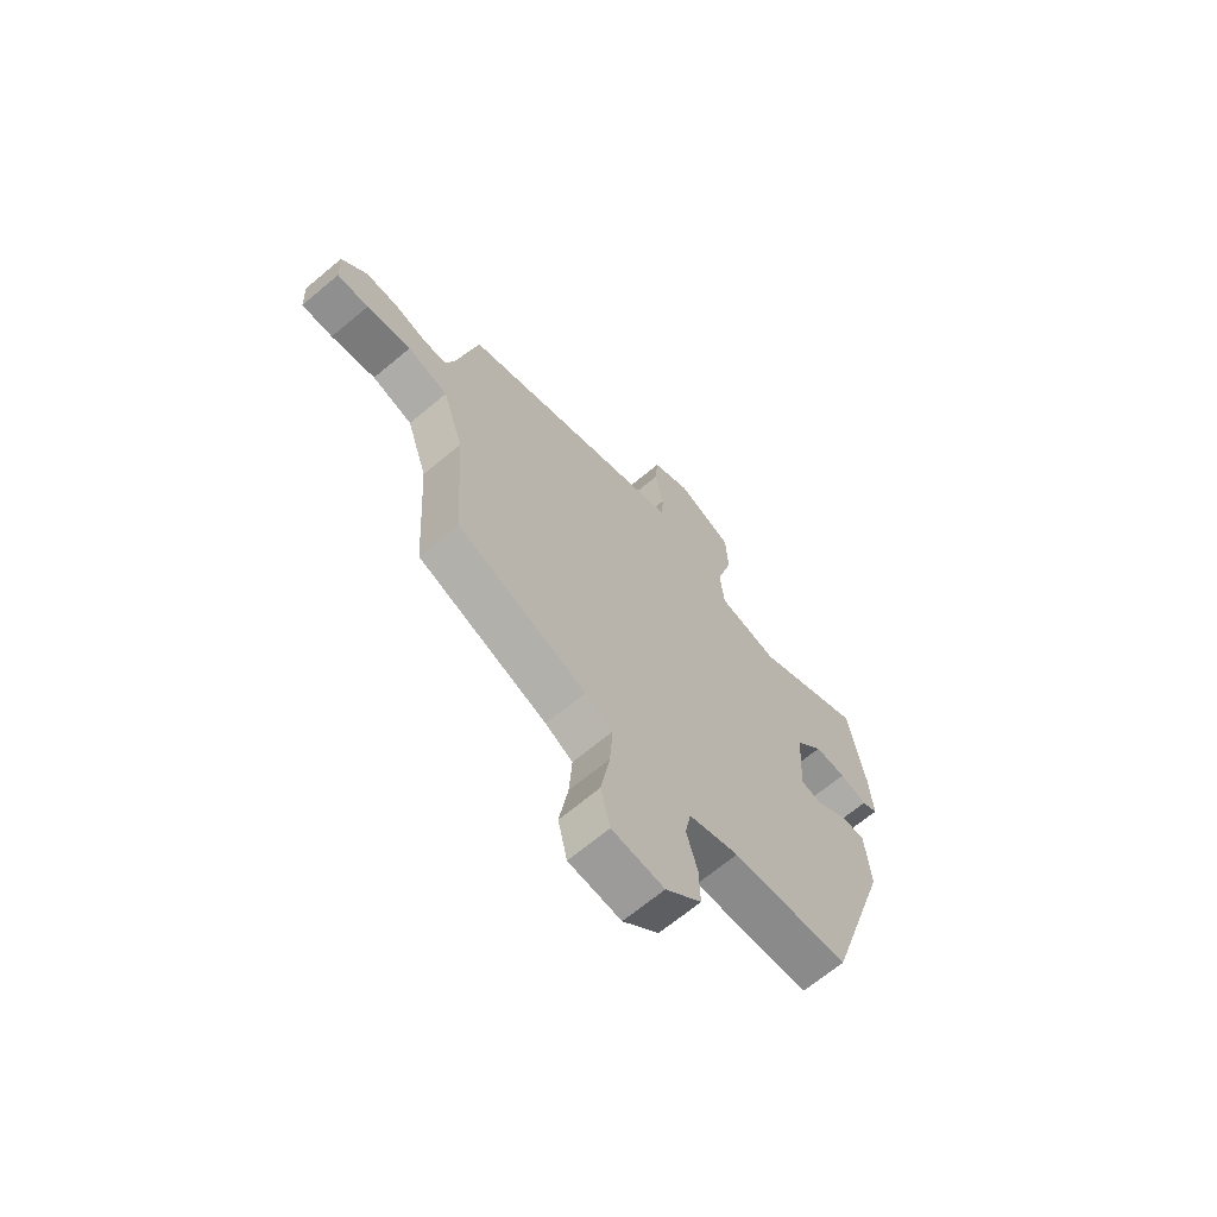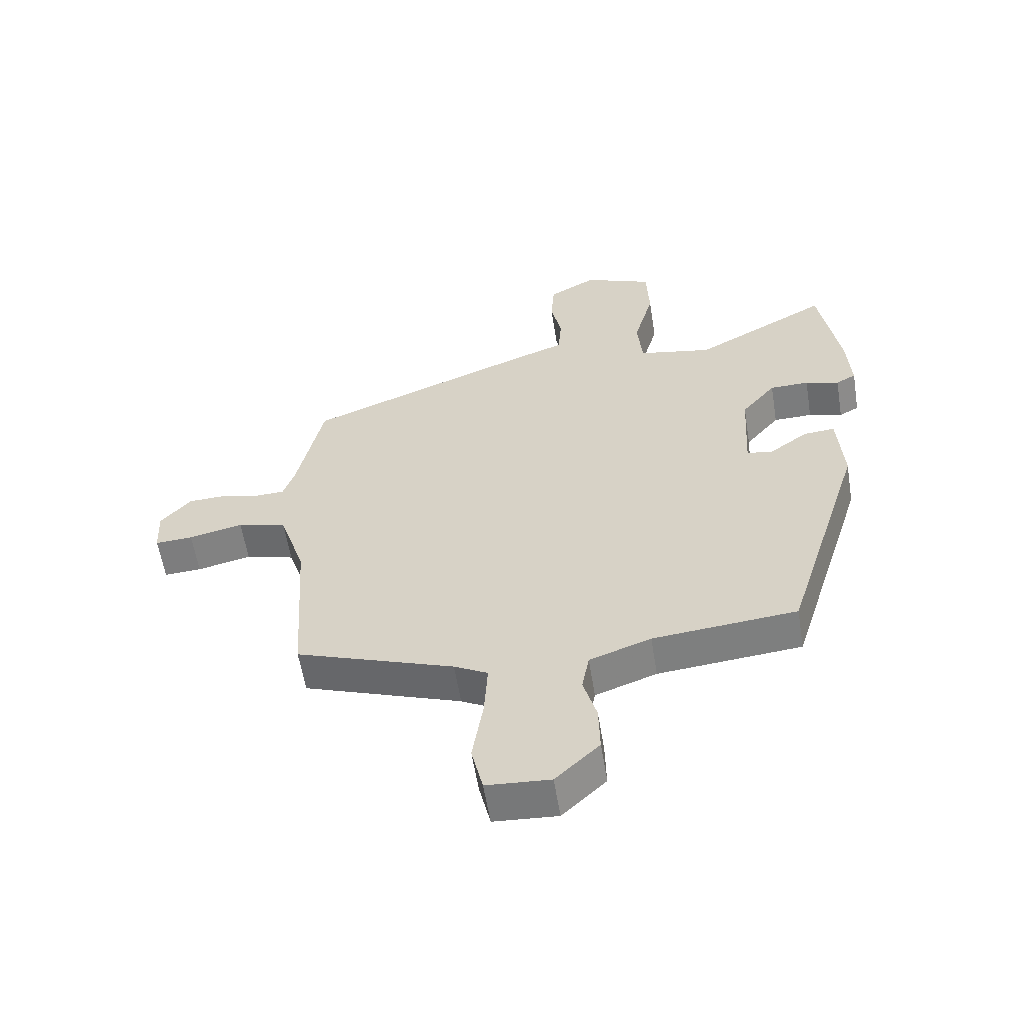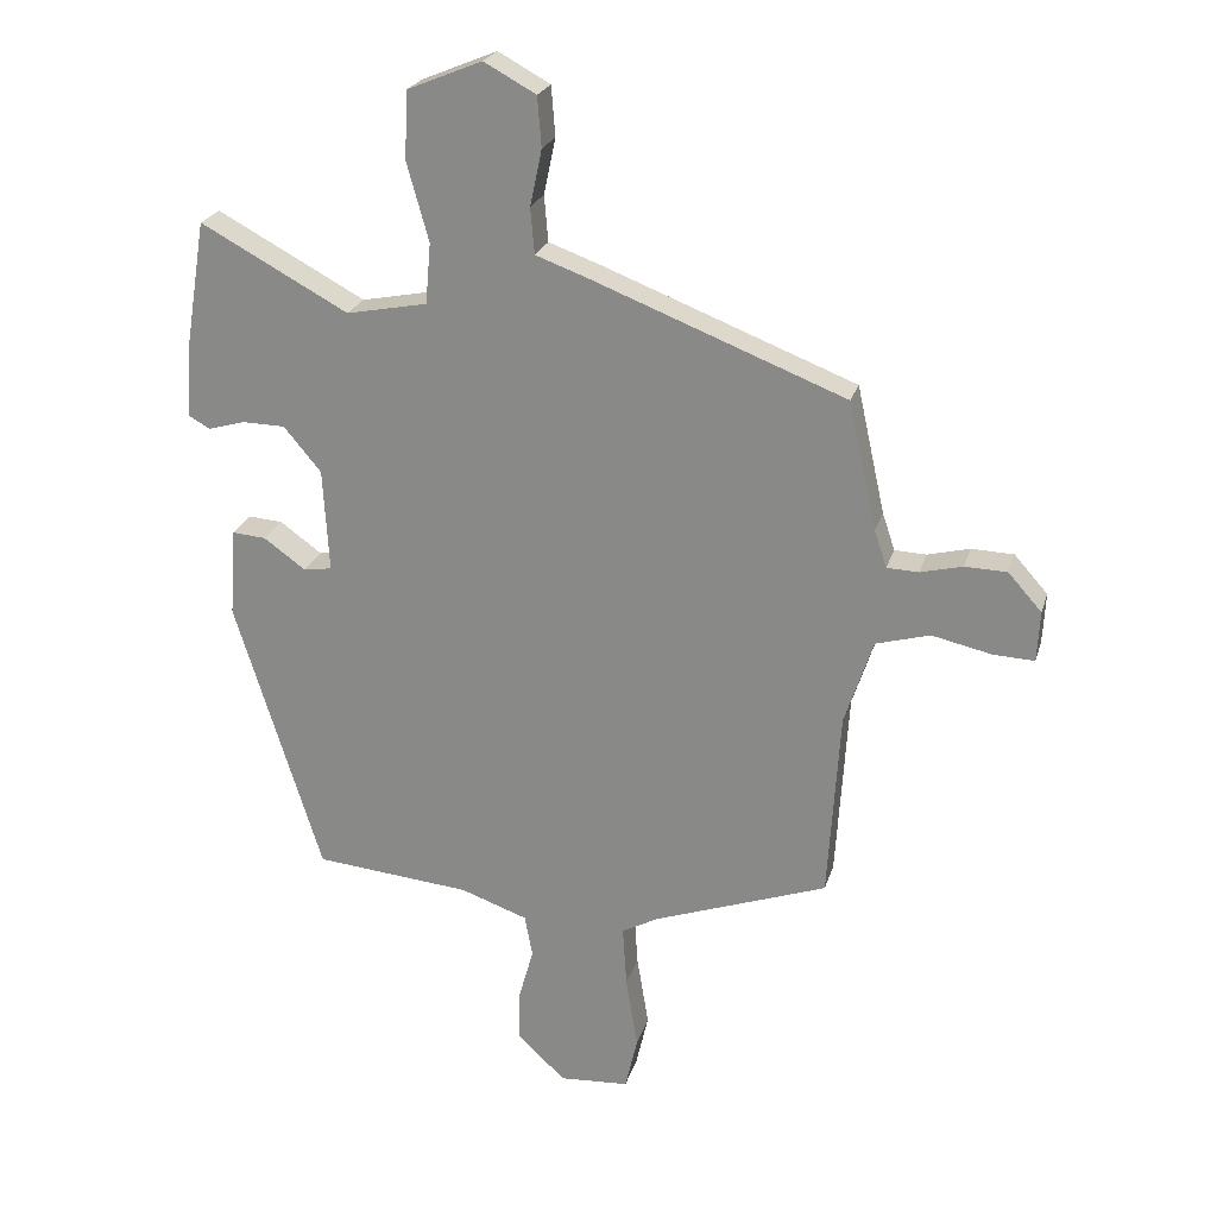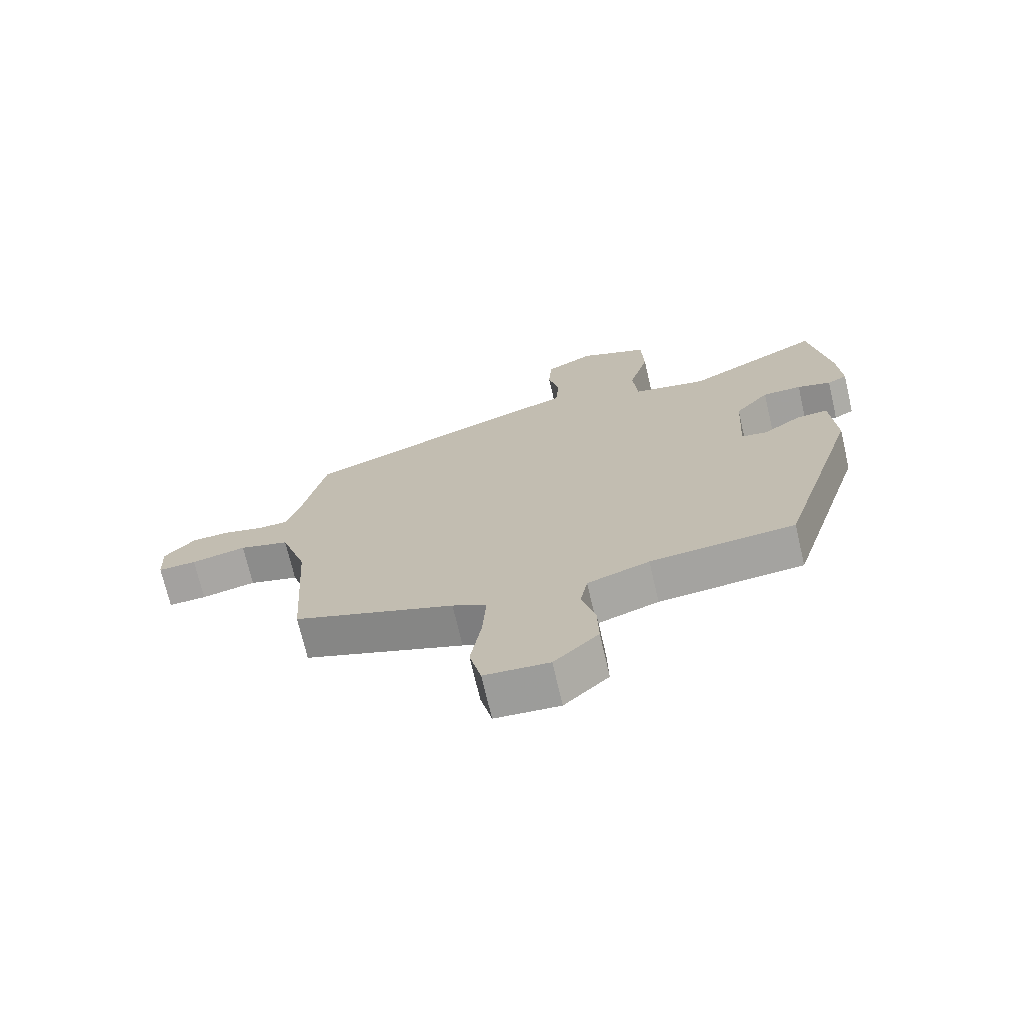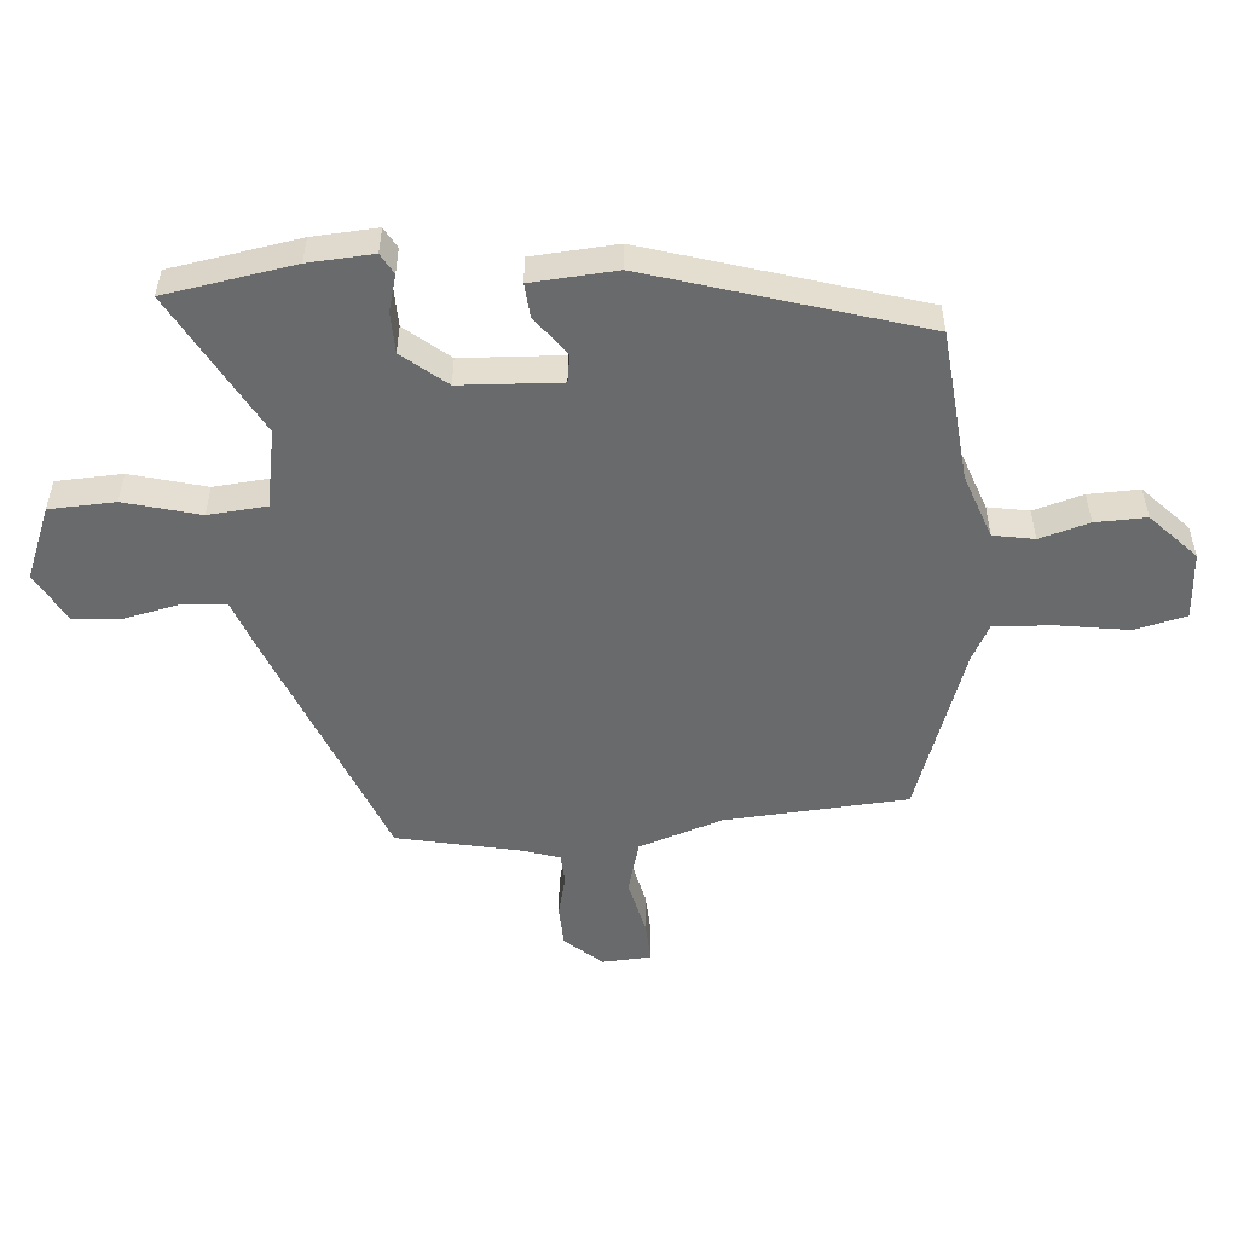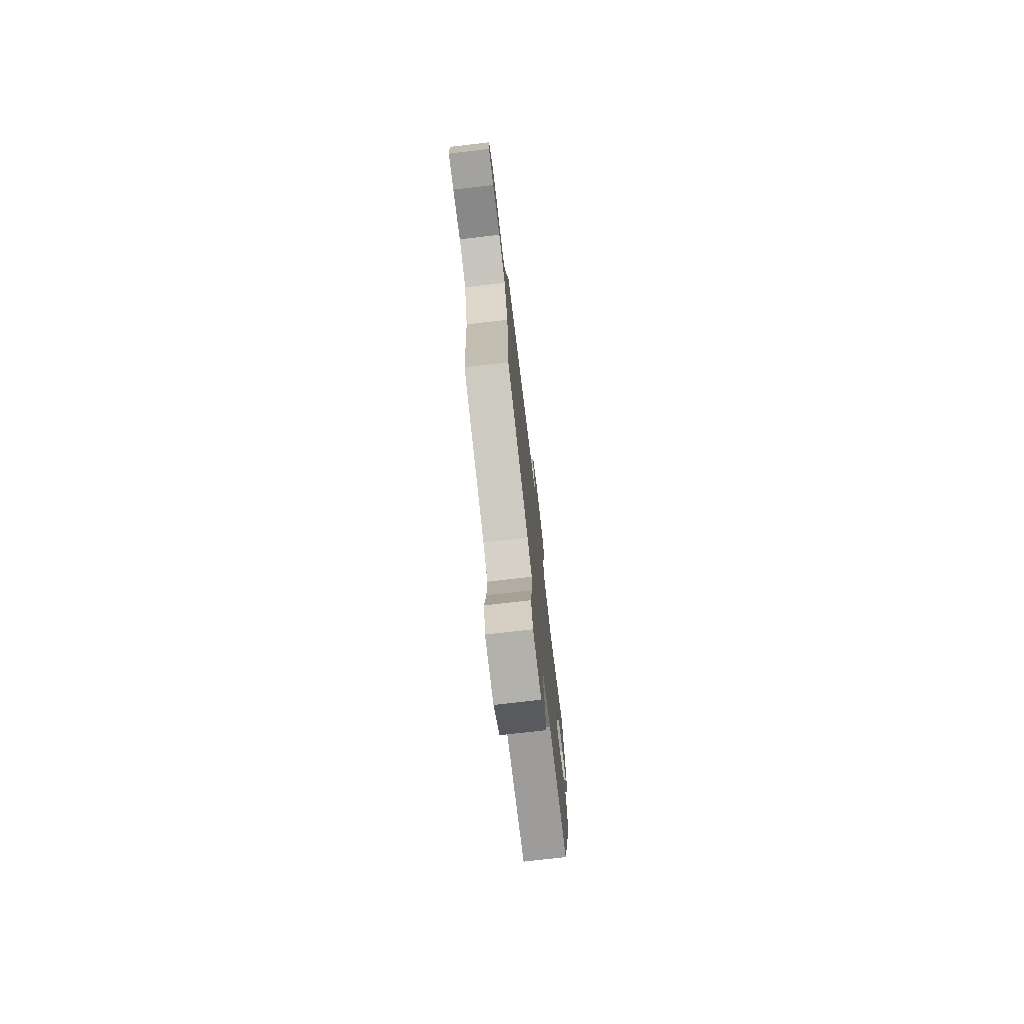
<metadata>
{"format":"obj","ext":"obj","renderer":"f3d","projection":"perspective","resolution":1024,"background":"white","views":[{"elev":-67.3,"azim":-50.0,"up":"+Z"},{"elev":-58.4,"azim":9.2,"up":"+Z"},{"elev":23.4,"azim":-164.9,"up":"+Z"},{"elev":-71.4,"azim":13.1,"up":"+Z"},{"elev":-52.9,"azim":94.9,"up":"+Y"},{"elev":-75.2,"azim":-83.4,"up":"+Z"}]}
</metadata>
<code>
v -0.475 0.07 0.382
v -0.091 0.07 0.531
v -0.011 0.07 0.56
v -0.005 0.07 0.63
v -0.023 0.07 0.715
v -0.017 0.07 0.791
v 0.062 0.07 0.834
v 0.176 0.07 0.787
v 0.18 0.07 0.684
v 0.147 0.07 0.566
v 0.155 0.07 0.474
v 0.278 0.07 0.45
v 0.503 0.07 0.571
v 0.536 0.07 0.368
v 0.542 0.07 0.266
v 0.509 0.07 0.248
v 0.453 0.07 0.264
v 0.388 0.07 0.263
v 0.331 0.07 0.195
v 0.322 0.07 0.038
v 0.365 0.07 0.031
v 0.429 0.07 0.077
v 0.481 0.07 0.081
v 0.49 0.07 -0.053
v 0.358 0.07 -0.475
v 0.12 0.07 -0.497
v 0.018 0.07 -0.533
v 0.006 0.07 -0.597
v 0.028 0.07 -0.675
v 0.03 0.07 -0.755
v -0.043 0.07 -0.824
v -0.149 0.07 -0.817
v -0.168 0.07 -0.735
v -0.15 0.07 -0.625
v -0.144 0.07 -0.532
v -0.2 0.07 -0.502
v -0.464 0.07 -0.408
v -0.482 0.07 -0.121
v -0.525 0.07 0.01
v -0.607 0.07 0.033
v -0.697 0.07 0.013
v -0.76 0.07 0.01
v -0.764 0.07 0.087
v -0.713 0.07 0.144
v -0.649 0.07 0.146
v -0.585 0.07 0.13
v -0.537 0.07 0.132
v -0.518 0.07 0.188
v -0.475 0 0.382
v -0.091 0 0.531
v -0.011 0 0.56
v -0.005 0 0.63
v -0.023 0 0.715
v -0.017 0 0.791
v 0.062 0 0.834
v 0.176 0 0.787
v 0.18 0 0.684
v 0.147 0 0.566
v 0.155 0 0.474
v 0.278 0 0.45
v 0.503 0 0.571
v 0.536 0 0.368
v 0.542 0 0.266
v 0.509 0 0.248
v 0.453 0 0.264
v 0.388 0 0.263
v 0.331 0 0.195
v 0.322 0 0.038
v 0.365 0 0.031
v 0.429 0 0.077
v 0.481 0 0.081
v 0.49 0 -0.053
v 0.358 0 -0.475
v 0.12 0 -0.497
v 0.018 0 -0.533
v 0.006 0 -0.597
v 0.028 0 -0.675
v 0.03 0 -0.755
v -0.043 0 -0.824
v -0.149 0 -0.817
v -0.168 0 -0.735
v -0.15 0 -0.625
v -0.144 0 -0.532
v -0.2 0 -0.502
v -0.464 0 -0.408
v -0.482 0 -0.121
v -0.525 0 0.01
v -0.607 0 0.033
v -0.697 0 0.013
v -0.76 0 0.01
v -0.764 0 0.087
v -0.713 0 0.144
v -0.649 0 0.146
v -0.585 0 0.13
v -0.537 0 0.132
v -0.518 0 0.188
f 44 45 46
f 43 44 46
f 42 43 46
f 41 42 46
f 40 41 46
f 39 40 46 47
f 38 39 47 48
f 36 37 38
f 1 2 3
f 48 1 3
f 38 48 3
f 36 38 3
f 35 36 3
f 32 33 34
f 31 32 34
f 30 31 34
f 29 30 34
f 28 29 34
f 34 35 3
f 28 34 3
f 27 28 3
f 24 25 26
f 23 24 26
f 22 23 26
f 21 22 26
f 20 21 26 27
f 15 16 17
f 14 15 17
f 13 14 17
f 12 13 17
f 11 12 17 18
f 8 9 10
f 7 8 10
f 6 7 10
f 5 6 10
f 4 5 10
f 4 10 11
f 3 4 11
f 27 3 11
f 20 27 11
f 19 20 11
f 11 18 19
f 94 93 92
f 94 92 91
f 94 91 90
f 94 90 89
f 94 89 88
f 95 94 88 87
f 96 95 87 86
f 86 85 84
f 51 50 49
f 51 49 96
f 51 96 86
f 51 86 84
f 51 84 83
f 82 81 80
f 82 80 79
f 82 79 78
f 82 78 77
f 82 77 76
f 51 83 82
f 51 82 76
f 51 76 75
f 74 73 72
f 74 72 71
f 74 71 70
f 74 70 69
f 75 74 69 68
f 65 64 63
f 65 63 62
f 65 62 61
f 65 61 60
f 66 65 60 59
f 58 57 56
f 58 56 55
f 58 55 54
f 58 54 53
f 58 53 52
f 59 58 52
f 59 52 51
f 59 51 75
f 59 75 68
f 59 68 67
f 67 66 59
f 1 49 50 2
f 2 50 51 3
f 3 51 52 4
f 4 52 53 5
f 5 53 54 6
f 6 54 55 7
f 7 55 56 8
f 8 56 57 9
f 9 57 58 10
f 10 58 59 11
f 11 59 60 12
f 12 60 61 13
f 13 61 62 14
f 14 62 63 15
f 15 63 64 16
f 16 64 65 17
f 17 65 66 18
f 18 66 67 19
f 19 67 68 20
f 20 68 69 21
f 21 69 70 22
f 22 70 71 23
f 23 71 72 24
f 24 72 73 25
f 25 73 74 26
f 26 74 75 27
f 27 75 76 28
f 28 76 77 29
f 29 77 78 30
f 30 78 79 31
f 31 79 80 32
f 32 80 81 33
f 33 81 82 34
f 34 82 83 35
f 35 83 84 36
f 36 84 85 37
f 37 85 86 38
f 38 86 87 39
f 39 87 88 40
f 40 88 89 41
f 41 89 90 42
f 42 90 91 43
f 43 91 92 44
f 44 92 93 45
f 45 93 94 46
f 46 94 95 47
f 47 95 96 48
f 48 96 49 1

</code>
